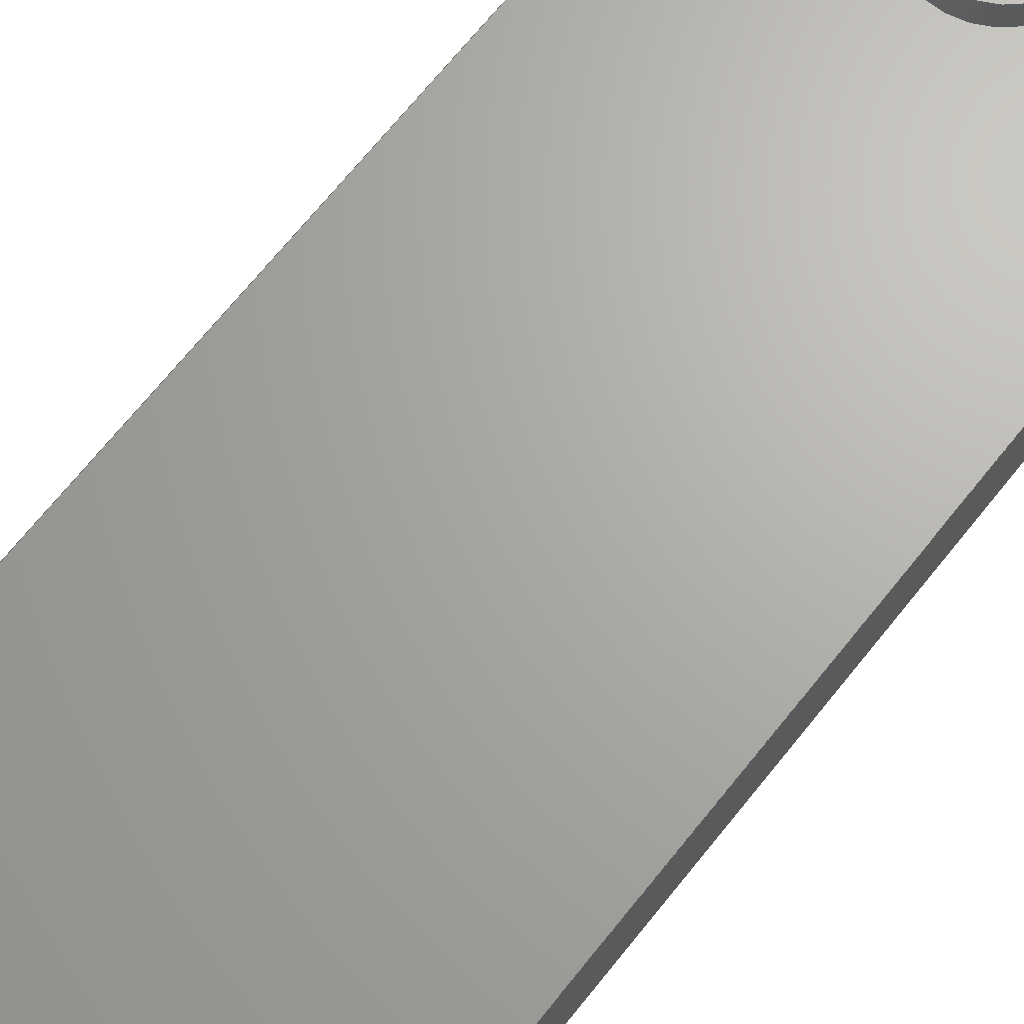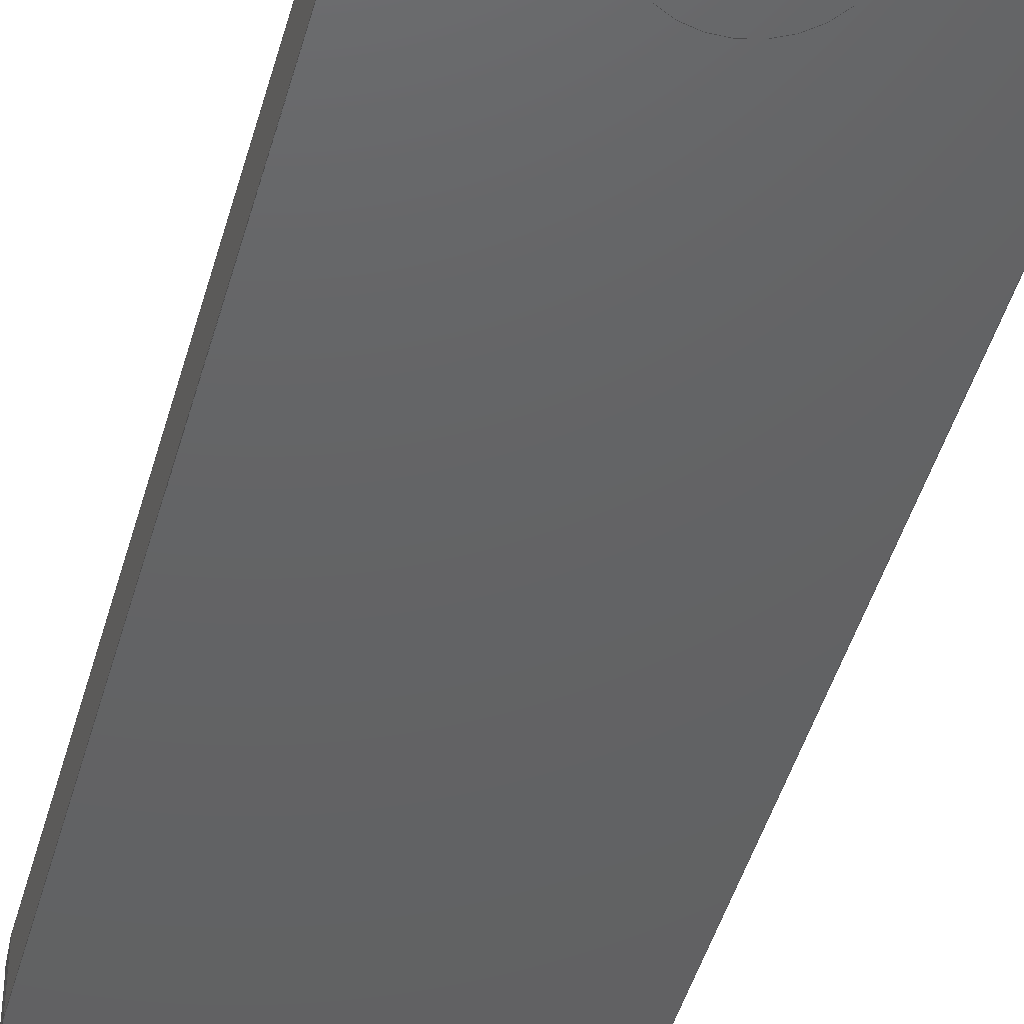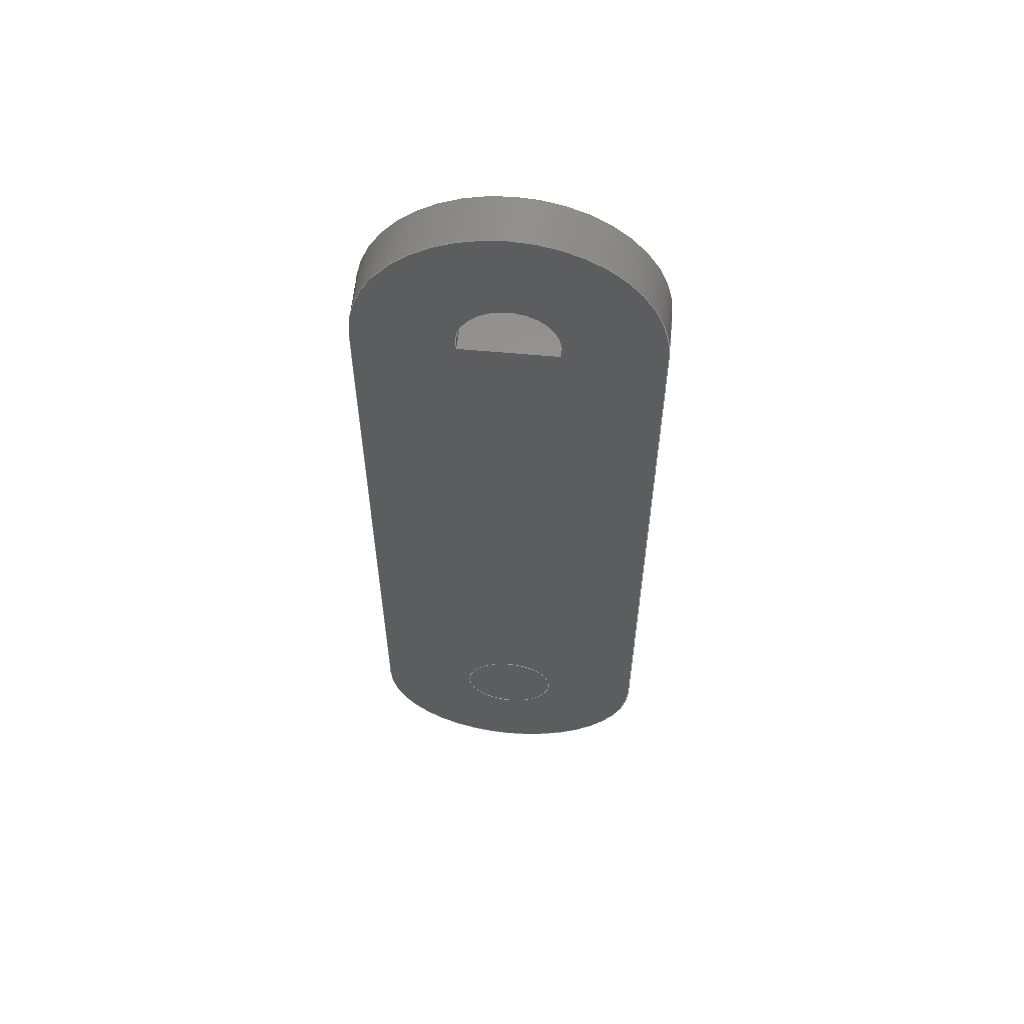
<metadata>
{"format":"step","ext":"step","renderer":"f3d","projection":"perspective","resolution":1024,"background":"white","views":[{"elev":66.7,"azim":38.2,"up":"+Y"},{"elev":-44.6,"azim":165.0,"up":"+Y"},{"elev":58.2,"azim":5.5,"up":"+Z"}]}
</metadata>
<code>
ISO-10303-21;
DATA;
#1=MECHANICAL_DESIGN_GEOMETRIC_PRESENTATION_REPRESENTATION('',(#8,#9),
#343);
#2=SHAPE_REPRESENTATION_RELATIONSHIP('SRR','None',#350,#3);
#3=ADVANCED_BREP_SHAPE_REPRESENTATION('',(#10,#11),#342);
#4=FACE_BOUND('',#42,.T.);
#5=FACE_BOUND('',#43,.T.);
#6=FACE_BOUND('',#45,.T.);
#7=FACE_BOUND('',#46,.T.);
#8=STYLED_ITEM('',(#360),#10);
#9=STYLED_ITEM('',(#359),#11);
#10=MANIFOLD_SOLID_BREP('Body2',#190);
#11=MANIFOLD_SOLID_BREP('Body1',#191);
#12=PLANE('',#208);
#13=PLANE('',#209);
#14=PLANE('',#210);
#15=PLANE('',#217);
#16=PLANE('',#221);
#17=PLANE('',#225);
#18=PLANE('',#226);
#19=FACE_OUTER_BOUND('',#31,.T.);
#20=FACE_OUTER_BOUND('',#32,.T.);
#21=FACE_OUTER_BOUND('',#33,.T.);
#22=FACE_OUTER_BOUND('',#34,.T.);
#23=FACE_OUTER_BOUND('',#35,.T.);
#24=FACE_OUTER_BOUND('',#36,.T.);
#25=FACE_OUTER_BOUND('',#37,.T.);
#26=FACE_OUTER_BOUND('',#38,.T.);
#27=FACE_OUTER_BOUND('',#39,.T.);
#28=FACE_OUTER_BOUND('',#40,.T.);
#29=FACE_OUTER_BOUND('',#41,.T.);
#30=FACE_OUTER_BOUND('',#44,.T.);
#31=EDGE_LOOP('',(#125,#126,#127,#128));
#32=EDGE_LOOP('',(#129));
#33=EDGE_LOOP('',(#130));
#34=EDGE_LOOP('',(#131,#132,#133,#134));
#35=EDGE_LOOP('',(#135,#136,#137,#138));
#36=EDGE_LOOP('',(#139,#140,#141,#142));
#37=EDGE_LOOP('',(#143,#144,#145,#146));
#38=EDGE_LOOP('',(#147,#148,#149,#150));
#39=EDGE_LOOP('',(#151,#152,#153,#154));
#40=EDGE_LOOP('',(#155,#156,#157,#158));
#41=EDGE_LOOP('',(#159,#160,#161,#162));
#42=EDGE_LOOP('',(#163));
#43=EDGE_LOOP('',(#164,#165));
#44=EDGE_LOOP('',(#166,#167,#168,#169));
#45=EDGE_LOOP('',(#170));
#46=EDGE_LOOP('',(#171,#172));
#47=LINE('',#292,#61);
#48=LINE('',#299,#62);
#49=LINE('',#301,#63);
#50=LINE('',#303,#64);
#51=LINE('',#304,#65);
#52=LINE('',#312,#66);
#53=LINE('',#317,#67);
#54=LINE('',#319,#68);
#55=LINE('',#321,#69);
#56=LINE('',#322,#70);
#57=LINE('',#328,#71);
#58=LINE('',#331,#72);
#59=LINE('',#333,#73);
#60=LINE('',#334,#74);
#61=VECTOR('',#233,0.5);
#62=VECTOR('',#242,1);
#63=VECTOR('',#243,1);
#64=VECTOR('',#244,1);
#65=VECTOR('',#245,1);
#66=VECTOR('',#256,0.5);
#67=VECTOR('',#261,1);
#68=VECTOR('',#262,1);
#69=VECTOR('',#263,1);
#70=VECTOR('',#264,1);
#71=VECTOR('',#271,1);
#72=VECTOR('',#274,1);
#73=VECTOR('',#275,1);
#74=VECTOR('',#276,1);
#75=CIRCLE('',#206,0.5);
#76=CIRCLE('',#207,0.5);
#77=CIRCLE('',#212,0.5);
#78=CIRCLE('',#213,0.5);
#79=CIRCLE('',#215,0.5);
#80=CIRCLE('',#216,0.5);
#81=CIRCLE('',#219,1.5);
#82=CIRCLE('',#220,1.5);
#83=CIRCLE('',#223,1.5);
#84=CIRCLE('',#224,1.5);
#85=VERTEX_POINT('',#289);
#86=VERTEX_POINT('',#291);
#87=VERTEX_POINT('',#297);
#88=VERTEX_POINT('',#298);
#89=VERTEX_POINT('',#300);
#90=VERTEX_POINT('',#302);
#91=VERTEX_POINT('',#309);
#92=VERTEX_POINT('',#311);
#93=VERTEX_POINT('',#315);
#94=VERTEX_POINT('',#316);
#95=VERTEX_POINT('',#318);
#96=VERTEX_POINT('',#320);
#97=VERTEX_POINT('',#324);
#98=VERTEX_POINT('',#326);
#99=VERTEX_POINT('',#330);
#100=VERTEX_POINT('',#332);
#101=EDGE_CURVE('',#85,#85,#75,.T.);
#102=EDGE_CURVE('',#85,#86,#47,.T.);
#103=EDGE_CURVE('',#86,#86,#76,.T.);
#104=EDGE_CURVE('',#87,#88,#48,.T.);
#105=EDGE_CURVE('',#89,#88,#49,.T.);
#106=EDGE_CURVE('',#90,#89,#50,.T.);
#107=EDGE_CURVE('',#87,#90,#51,.T.);
#108=EDGE_CURVE('',#88,#87,#77,.T.);
#109=EDGE_CURVE('',#89,#90,#78,.T.);
#110=EDGE_CURVE('',#91,#91,#79,.T.);
#111=EDGE_CURVE('',#91,#92,#52,.T.);
#112=EDGE_CURVE('',#92,#92,#80,.T.);
#113=EDGE_CURVE('',#93,#94,#53,.T.);
#114=EDGE_CURVE('',#94,#95,#54,.T.);
#115=EDGE_CURVE('',#96,#95,#55,.T.);
#116=EDGE_CURVE('',#93,#96,#56,.T.);
#117=EDGE_CURVE('',#97,#93,#81,.T.);
#118=EDGE_CURVE('',#98,#96,#82,.T.);
#119=EDGE_CURVE('',#97,#98,#57,.T.);
#120=EDGE_CURVE('',#99,#97,#58,.T.);
#121=EDGE_CURVE('',#100,#98,#59,.T.);
#122=EDGE_CURVE('',#99,#100,#60,.T.);
#123=EDGE_CURVE('',#94,#99,#83,.T.);
#124=EDGE_CURVE('',#95,#100,#84,.T.);
#125=ORIENTED_EDGE('',*,*,#101,.F.);
#126=ORIENTED_EDGE('',*,*,#102,.T.);
#127=ORIENTED_EDGE('',*,*,#103,.T.);
#128=ORIENTED_EDGE('',*,*,#102,.F.);
#129=ORIENTED_EDGE('',*,*,#101,.T.);
#130=ORIENTED_EDGE('',*,*,#103,.F.);
#131=ORIENTED_EDGE('',*,*,#104,.T.);
#132=ORIENTED_EDGE('',*,*,#105,.F.);
#133=ORIENTED_EDGE('',*,*,#106,.F.);
#134=ORIENTED_EDGE('',*,*,#107,.F.);
#135=ORIENTED_EDGE('',*,*,#105,.T.);
#136=ORIENTED_EDGE('',*,*,#108,.T.);
#137=ORIENTED_EDGE('',*,*,#107,.T.);
#138=ORIENTED_EDGE('',*,*,#109,.F.);
#139=ORIENTED_EDGE('',*,*,#110,.F.);
#140=ORIENTED_EDGE('',*,*,#111,.T.);
#141=ORIENTED_EDGE('',*,*,#112,.T.);
#142=ORIENTED_EDGE('',*,*,#111,.F.);
#143=ORIENTED_EDGE('',*,*,#113,.T.);
#144=ORIENTED_EDGE('',*,*,#114,.T.);
#145=ORIENTED_EDGE('',*,*,#115,.F.);
#146=ORIENTED_EDGE('',*,*,#116,.F.);
#147=ORIENTED_EDGE('',*,*,#117,.T.);
#148=ORIENTED_EDGE('',*,*,#116,.T.);
#149=ORIENTED_EDGE('',*,*,#118,.F.);
#150=ORIENTED_EDGE('',*,*,#119,.F.);
#151=ORIENTED_EDGE('',*,*,#120,.T.);
#152=ORIENTED_EDGE('',*,*,#119,.T.);
#153=ORIENTED_EDGE('',*,*,#121,.F.);
#154=ORIENTED_EDGE('',*,*,#122,.F.);
#155=ORIENTED_EDGE('',*,*,#123,.T.);
#156=ORIENTED_EDGE('',*,*,#122,.T.);
#157=ORIENTED_EDGE('',*,*,#124,.F.);
#158=ORIENTED_EDGE('',*,*,#114,.F.);
#159=ORIENTED_EDGE('',*,*,#124,.T.);
#160=ORIENTED_EDGE('',*,*,#121,.T.);
#161=ORIENTED_EDGE('',*,*,#118,.T.);
#162=ORIENTED_EDGE('',*,*,#115,.T.);
#163=ORIENTED_EDGE('',*,*,#110,.T.);
#164=ORIENTED_EDGE('',*,*,#109,.T.);
#165=ORIENTED_EDGE('',*,*,#106,.T.);
#166=ORIENTED_EDGE('',*,*,#123,.F.);
#167=ORIENTED_EDGE('',*,*,#113,.F.);
#168=ORIENTED_EDGE('',*,*,#117,.F.);
#169=ORIENTED_EDGE('',*,*,#120,.F.);
#170=ORIENTED_EDGE('',*,*,#112,.F.);
#171=ORIENTED_EDGE('',*,*,#108,.F.);
#172=ORIENTED_EDGE('',*,*,#104,.F.);
#173=CYLINDRICAL_SURFACE('',#205,0.5);
#174=CYLINDRICAL_SURFACE('',#211,0.5);
#175=CYLINDRICAL_SURFACE('',#214,0.5);
#176=CYLINDRICAL_SURFACE('',#218,1.5);
#177=CYLINDRICAL_SURFACE('',#222,1.5);
#178=ADVANCED_FACE('',(#19),#173,.T.);
#179=ADVANCED_FACE('',(#20),#12,.T.);
#180=ADVANCED_FACE('',(#21),#13,.F.);
#181=ADVANCED_FACE('',(#22),#14,.T.);
#182=ADVANCED_FACE('',(#23),#174,.F.);
#183=ADVANCED_FACE('',(#24),#175,.F.);
#184=ADVANCED_FACE('',(#25),#15,.T.);
#185=ADVANCED_FACE('',(#26),#176,.T.);
#186=ADVANCED_FACE('',(#27),#16,.T.);
#187=ADVANCED_FACE('',(#28),#177,.T.);
#188=ADVANCED_FACE('',(#29,#4,#5),#17,.T.);
#189=ADVANCED_FACE('',(#30,#6,#7),#18,.F.);
#190=CLOSED_SHELL('',(#178,#179,#180));
#191=CLOSED_SHELL('',(#181,#182,#183,#184,#185,#186,#187,#188,#189));
#192=DERIVED_UNIT_ELEMENT(#194,1);
#193=DERIVED_UNIT_ELEMENT(#345,3);
#194=(
MASS_UNIT()
NAMED_UNIT(*)
SI_UNIT(.KILO.,.GRAM.)
);
#195=DERIVED_UNIT((#192,#193));
#196=MEASURE_REPRESENTATION_ITEM('density measure',
POSITIVE_RATIO_MEASURE(7850),#195);
#197=PROPERTY_DEFINITION_REPRESENTATION(#202,#199);
#198=PROPERTY_DEFINITION_REPRESENTATION(#203,#200);
#199=REPRESENTATION('material name',(#201),#342);
#200=REPRESENTATION('density',(#196),#342);
#201=DESCRIPTIVE_REPRESENTATION_ITEM('Steel','Steel');
#202=PROPERTY_DEFINITION('material property','material name',#352);
#203=PROPERTY_DEFINITION('material property','density of part',#352);
#204=AXIS2_PLACEMENT_3D('placement',#287,#227,#228);
#205=AXIS2_PLACEMENT_3D('',#288,#229,#230);
#206=AXIS2_PLACEMENT_3D('',#290,#231,#232);
#207=AXIS2_PLACEMENT_3D('',#293,#234,#235);
#208=AXIS2_PLACEMENT_3D('',#294,#236,#237);
#209=AXIS2_PLACEMENT_3D('',#295,#238,#239);
#210=AXIS2_PLACEMENT_3D('',#296,#240,#241);
#211=AXIS2_PLACEMENT_3D('',#305,#246,#247);
#212=AXIS2_PLACEMENT_3D('',#306,#248,#249);
#213=AXIS2_PLACEMENT_3D('',#307,#250,#251);
#214=AXIS2_PLACEMENT_3D('',#308,#252,#253);
#215=AXIS2_PLACEMENT_3D('',#310,#254,#255);
#216=AXIS2_PLACEMENT_3D('',#313,#257,#258);
#217=AXIS2_PLACEMENT_3D('',#314,#259,#260);
#218=AXIS2_PLACEMENT_3D('',#323,#265,#266);
#219=AXIS2_PLACEMENT_3D('',#325,#267,#268);
#220=AXIS2_PLACEMENT_3D('',#327,#269,#270);
#221=AXIS2_PLACEMENT_3D('',#329,#272,#273);
#222=AXIS2_PLACEMENT_3D('',#335,#277,#278);
#223=AXIS2_PLACEMENT_3D('',#336,#279,#280);
#224=AXIS2_PLACEMENT_3D('',#337,#281,#282);
#225=AXIS2_PLACEMENT_3D('',#338,#283,#284);
#226=AXIS2_PLACEMENT_3D('',#339,#285,#286);
#227=DIRECTION('axis',(0,0,1));
#228=DIRECTION('refdir',(1,0,0));
#229=DIRECTION('center_axis',(0,1,0));
#230=DIRECTION('ref_axis',(1,0,0));
#231=DIRECTION('center_axis',(0,1,0));
#232=DIRECTION('ref_axis',(1,0,0));
#233=DIRECTION('',(0,-1,0));
#234=DIRECTION('center_axis',(0,1,0));
#235=DIRECTION('ref_axis',(1,0,0));
#236=DIRECTION('center_axis',(0,1,0));
#237=DIRECTION('ref_axis',(1,0,0));
#238=DIRECTION('center_axis',(0,1,0));
#239=DIRECTION('ref_axis',(1,0,0));
#240=DIRECTION('center_axis',(0,0,1));
#241=DIRECTION('ref_axis',(1,0,0));
#242=DIRECTION('',(1,0,0));
#243=DIRECTION('',(0,-1,0));
#244=DIRECTION('',(1,0,0));
#245=DIRECTION('',(0,1,0));
#246=DIRECTION('center_axis',(0,1,0));
#247=DIRECTION('ref_axis',(6.123e-17,0,1));
#248=DIRECTION('center_axis',(0,-1,0));
#249=DIRECTION('ref_axis',(1,0,0));
#250=DIRECTION('center_axis',(0,-1,0));
#251=DIRECTION('ref_axis',(1,0,0));
#252=DIRECTION('center_axis',(0,1,0));
#253=DIRECTION('ref_axis',(1,0,0));
#254=DIRECTION('center_axis',(0,-1,0));
#255=DIRECTION('ref_axis',(1,0,0));
#256=DIRECTION('',(0,-1,0));
#257=DIRECTION('center_axis',(0,-1,0));
#258=DIRECTION('ref_axis',(1,0,0));
#259=DIRECTION('center_axis',(1,0,0));
#260=DIRECTION('ref_axis',(0,0,-1));
#261=DIRECTION('',(0,0,-1));
#262=DIRECTION('',(0,1,0));
#263=DIRECTION('',(0,0,-1));
#264=DIRECTION('',(0,1,0));
#265=DIRECTION('center_axis',(0,1,0));
#266=DIRECTION('ref_axis',(-1,0,1.48e-16));
#267=DIRECTION('center_axis',(0,1,0));
#268=DIRECTION('ref_axis',(-1,0,1.48e-16));
#269=DIRECTION('center_axis',(0,1,0));
#270=DIRECTION('ref_axis',(-1,0,1.48e-16));
#271=DIRECTION('',(0,1,0));
#272=DIRECTION('center_axis',(-1,0,0));
#273=DIRECTION('ref_axis',(0,0,1));
#274=DIRECTION('',(0,0,1));
#275=DIRECTION('',(0,0,1));
#276=DIRECTION('',(0,1,0));
#277=DIRECTION('center_axis',(0,1,0));
#278=DIRECTION('ref_axis',(1,0,0));
#279=DIRECTION('center_axis',(0,1,0));
#280=DIRECTION('ref_axis',(1,0,0));
#281=DIRECTION('center_axis',(0,1,0));
#282=DIRECTION('ref_axis',(1,0,0));
#283=DIRECTION('center_axis',(0,1,0));
#284=DIRECTION('ref_axis',(1,0,0));
#285=DIRECTION('center_axis',(0,1,0));
#286=DIRECTION('ref_axis',(1,0,0));
#287=CARTESIAN_POINT('',(0,0,0));
#288=CARTESIAN_POINT('Origin',(0,0,-7));
#289=CARTESIAN_POINT('',(-0.5,0.7,-7));
#290=CARTESIAN_POINT('Origin',(0,0.7,-7));
#291=CARTESIAN_POINT('',(-0.5,0,-7));
#292=CARTESIAN_POINT('',(-0.5,0,-7));
#293=CARTESIAN_POINT('Origin',(0,0,-7));
#294=CARTESIAN_POINT('Origin',(0,0.7,-7));
#295=CARTESIAN_POINT('Origin',(0,0,-7));
#296=CARTESIAN_POINT('Origin',(-0.4899,0,-0.1));
#297=CARTESIAN_POINT('',(-0.4899,0,-0.1));
#298=CARTESIAN_POINT('',(0.4899,0,-0.1));
#299=CARTESIAN_POINT('',(-0.4899,0,-0.1));
#300=CARTESIAN_POINT('',(0.4899,0.5,-0.1));
#301=CARTESIAN_POINT('',(0.4899,0,-0.1));
#302=CARTESIAN_POINT('',(-0.4899,0.5,-0.1));
#303=CARTESIAN_POINT('',(-0.4899,0.5,-0.1));
#304=CARTESIAN_POINT('',(-0.4899,0,-0.1));
#305=CARTESIAN_POINT('Origin',(0,0,0));
#306=CARTESIAN_POINT('Origin',(0,0,0));
#307=CARTESIAN_POINT('Origin',(0,0.5,0));
#308=CARTESIAN_POINT('Origin',(0,0,-7));
#309=CARTESIAN_POINT('',(-0.5,0.5,-7));
#310=CARTESIAN_POINT('Origin',(0,0.5,-7));
#311=CARTESIAN_POINT('',(-0.5,0,-7));
#312=CARTESIAN_POINT('',(-0.5,0,-7));
#313=CARTESIAN_POINT('Origin',(0,0,-7));
#314=CARTESIAN_POINT('Origin',(1.5,0,-2.604e-16));
#315=CARTESIAN_POINT('',(1.5,0,-2.604e-16));
#316=CARTESIAN_POINT('',(1.5,0,-7));
#317=CARTESIAN_POINT('',(1.5,0,0));
#318=CARTESIAN_POINT('',(1.5,0.5,-7));
#319=CARTESIAN_POINT('',(1.5,0,-7));
#320=CARTESIAN_POINT('',(1.5,0.5,0));
#321=CARTESIAN_POINT('',(1.5,0.5,0));
#322=CARTESIAN_POINT('',(1.5,0,-2.604e-16));
#323=CARTESIAN_POINT('Origin',(0,0,-2.22e-16));
#324=CARTESIAN_POINT('',(-1.5,0,0));
#325=CARTESIAN_POINT('Origin',(0,0,-2.22e-16));
#326=CARTESIAN_POINT('',(-1.5,0.5,0));
#327=CARTESIAN_POINT('Origin',(0,0.5,-2.22e-16));
#328=CARTESIAN_POINT('',(-1.5,0,0));
#329=CARTESIAN_POINT('Origin',(-1.5,0,-7));
#330=CARTESIAN_POINT('',(-1.5,0,-7));
#331=CARTESIAN_POINT('',(-1.5,0,-7));
#332=CARTESIAN_POINT('',(-1.5,0.5,-7));
#333=CARTESIAN_POINT('',(-1.5,0.5,-7));
#334=CARTESIAN_POINT('',(-1.5,0,-7));
#335=CARTESIAN_POINT('Origin',(0,0,-7));
#336=CARTESIAN_POINT('Origin',(0,0,-7));
#337=CARTESIAN_POINT('Origin',(0,0.5,-7));
#338=CARTESIAN_POINT('Origin',(0,0.5,-3.5));
#339=CARTESIAN_POINT('Origin',(0,0,-3.5));
#340=UNCERTAINTY_MEASURE_WITH_UNIT(LENGTH_MEASURE(0.001),#344,
'DISTANCE_ACCURACY_VALUE',
'Maximum model space distance between geometric entities at asserted c
onnectivities');
#341=UNCERTAINTY_MEASURE_WITH_UNIT(LENGTH_MEASURE(0.001),#344,
'DISTANCE_ACCURACY_VALUE',
'Maximum model space distance between geometric entities at asserted c
onnectivities');
#342=(
GEOMETRIC_REPRESENTATION_CONTEXT(3)
GLOBAL_UNCERTAINTY_ASSIGNED_CONTEXT((#340))
GLOBAL_UNIT_ASSIGNED_CONTEXT((#344,#346,#347))
REPRESENTATION_CONTEXT('','3D')
);
#343=(
GEOMETRIC_REPRESENTATION_CONTEXT(3)
GLOBAL_UNCERTAINTY_ASSIGNED_CONTEXT((#341))
GLOBAL_UNIT_ASSIGNED_CONTEXT((#344,#346,#347))
REPRESENTATION_CONTEXT('','3D')
);
#344=(
LENGTH_UNIT()
NAMED_UNIT(*)
SI_UNIT(.CENTI.,.METRE.)
);
#345=(
LENGTH_UNIT()
NAMED_UNIT(*)
SI_UNIT($,.METRE.)
);
#346=(
NAMED_UNIT(*)
PLANE_ANGLE_UNIT()
SI_UNIT($,.RADIAN.)
);
#347=(
NAMED_UNIT(*)
SI_UNIT($,.STERADIAN.)
SOLID_ANGLE_UNIT()
);
#348=SHAPE_DEFINITION_REPRESENTATION(#349,#350);
#349=PRODUCT_DEFINITION_SHAPE('',$,#352);
#350=SHAPE_REPRESENTATION('',(#204),#342);
#351=PRODUCT_DEFINITION_CONTEXT('part definition',#356,'design');
#352=PRODUCT_DEFINITION('Handle','Handle',#353,#351);
#353=PRODUCT_DEFINITION_FORMATION('',$,#358);
#354=PRODUCT_RELATED_PRODUCT_CATEGORY('Handle','Handle',(#358));
#355=APPLICATION_PROTOCOL_DEFINITION('international standard',
'automotive_design',2009,#356);
#356=APPLICATION_CONTEXT(
'Core Data for Automotive Mechanical Design Process');
#357=PRODUCT_CONTEXT('part definition',#356,'mechanical');
#358=PRODUCT('Handle','Handle',$,(#357));
#359=PRESENTATION_STYLE_ASSIGNMENT((#361));
#360=PRESENTATION_STYLE_ASSIGNMENT((#362));
#361=SURFACE_STYLE_USAGE(.BOTH.,#363);
#362=SURFACE_STYLE_USAGE(.BOTH.,#364);
#363=SURFACE_SIDE_STYLE('',(#365));
#364=SURFACE_SIDE_STYLE('',(#366));
#365=SURFACE_STYLE_FILL_AREA(#367);
#366=SURFACE_STYLE_FILL_AREA(#368);
#367=FILL_AREA_STYLE('Steel - Satin',(#369));
#368=FILL_AREA_STYLE('Bamboo Light - Semigloss',(#370));
#369=FILL_AREA_STYLE_COLOUR('Steel - Satin',#371);
#370=FILL_AREA_STYLE_COLOUR('Bamboo Light - Semigloss',#372);
#371=COLOUR_RGB('Steel - Satin',0.6275,0.6275,0.6275);
#372=COLOUR_RGB('Bamboo Light - Semigloss',0,0,0);
ENDSEC;
END-ISO-10303-21;

</code>
